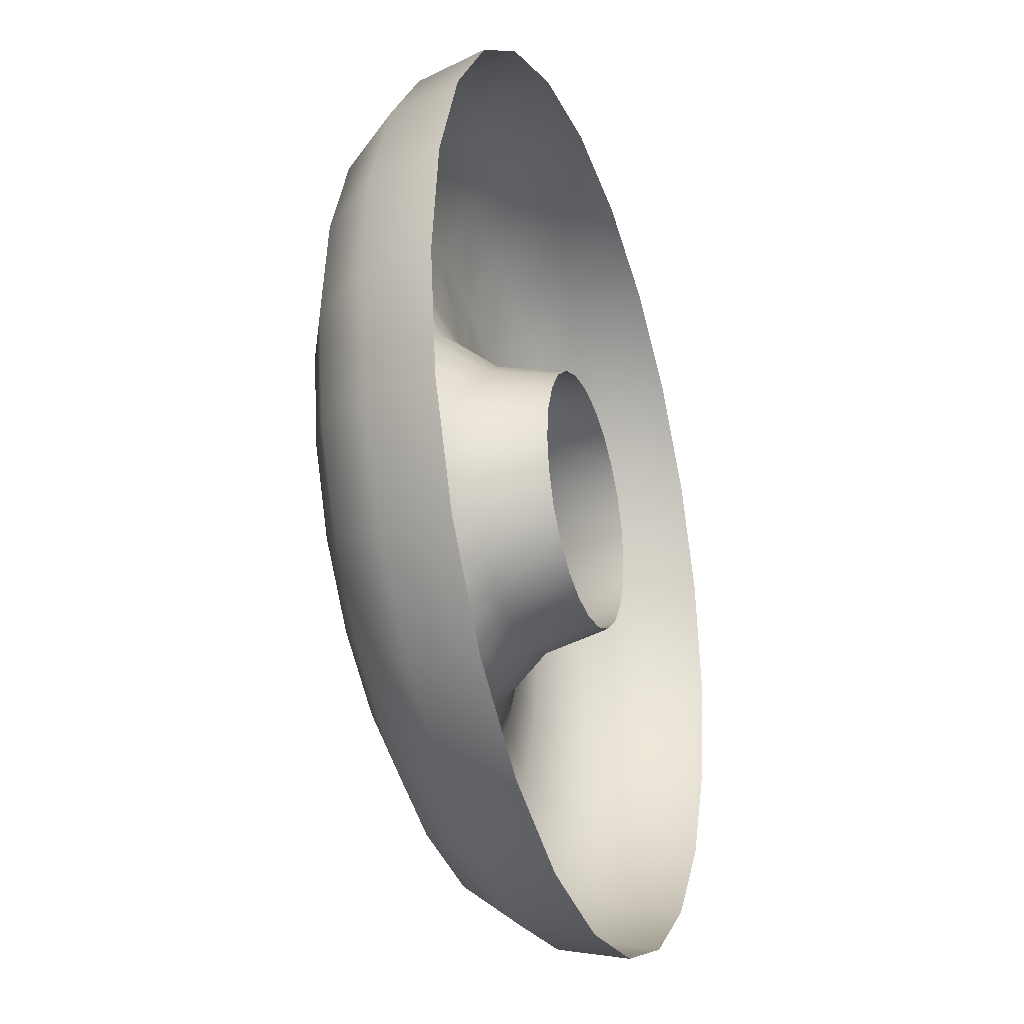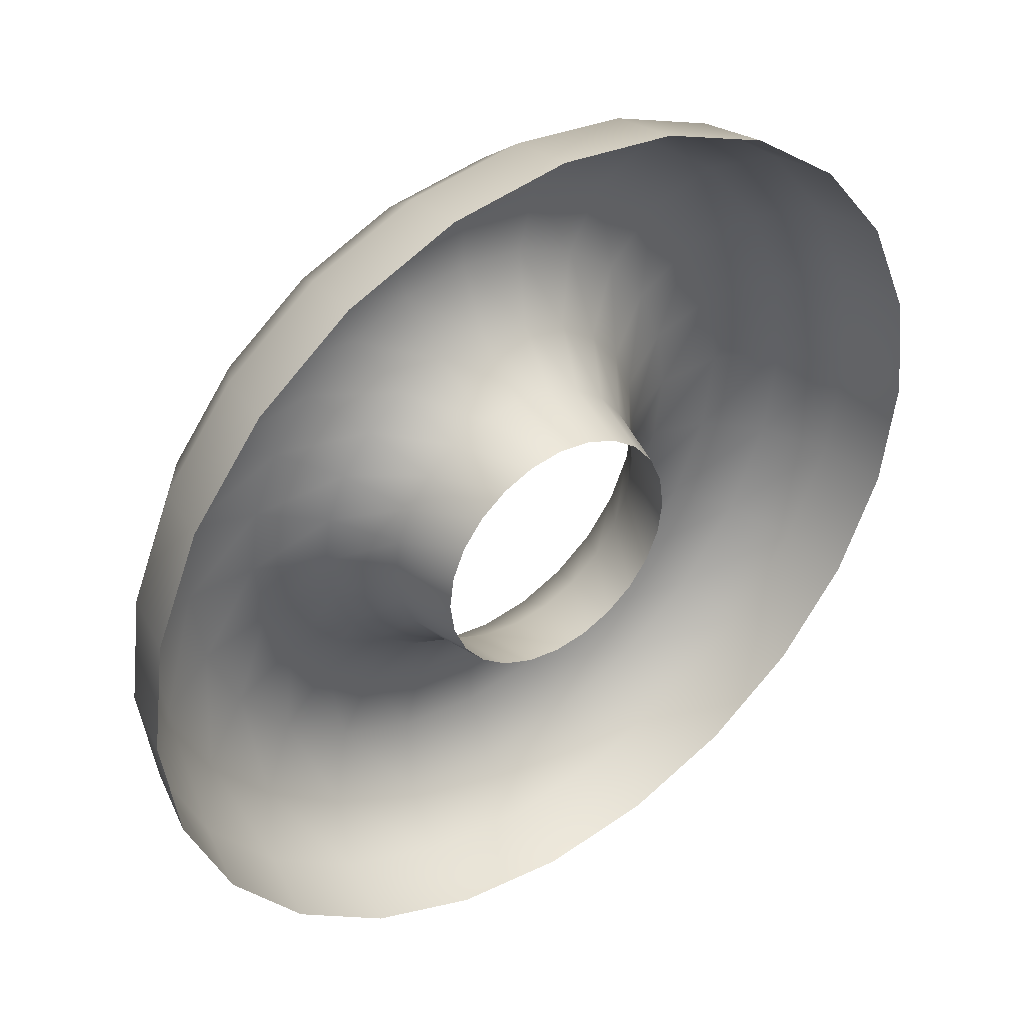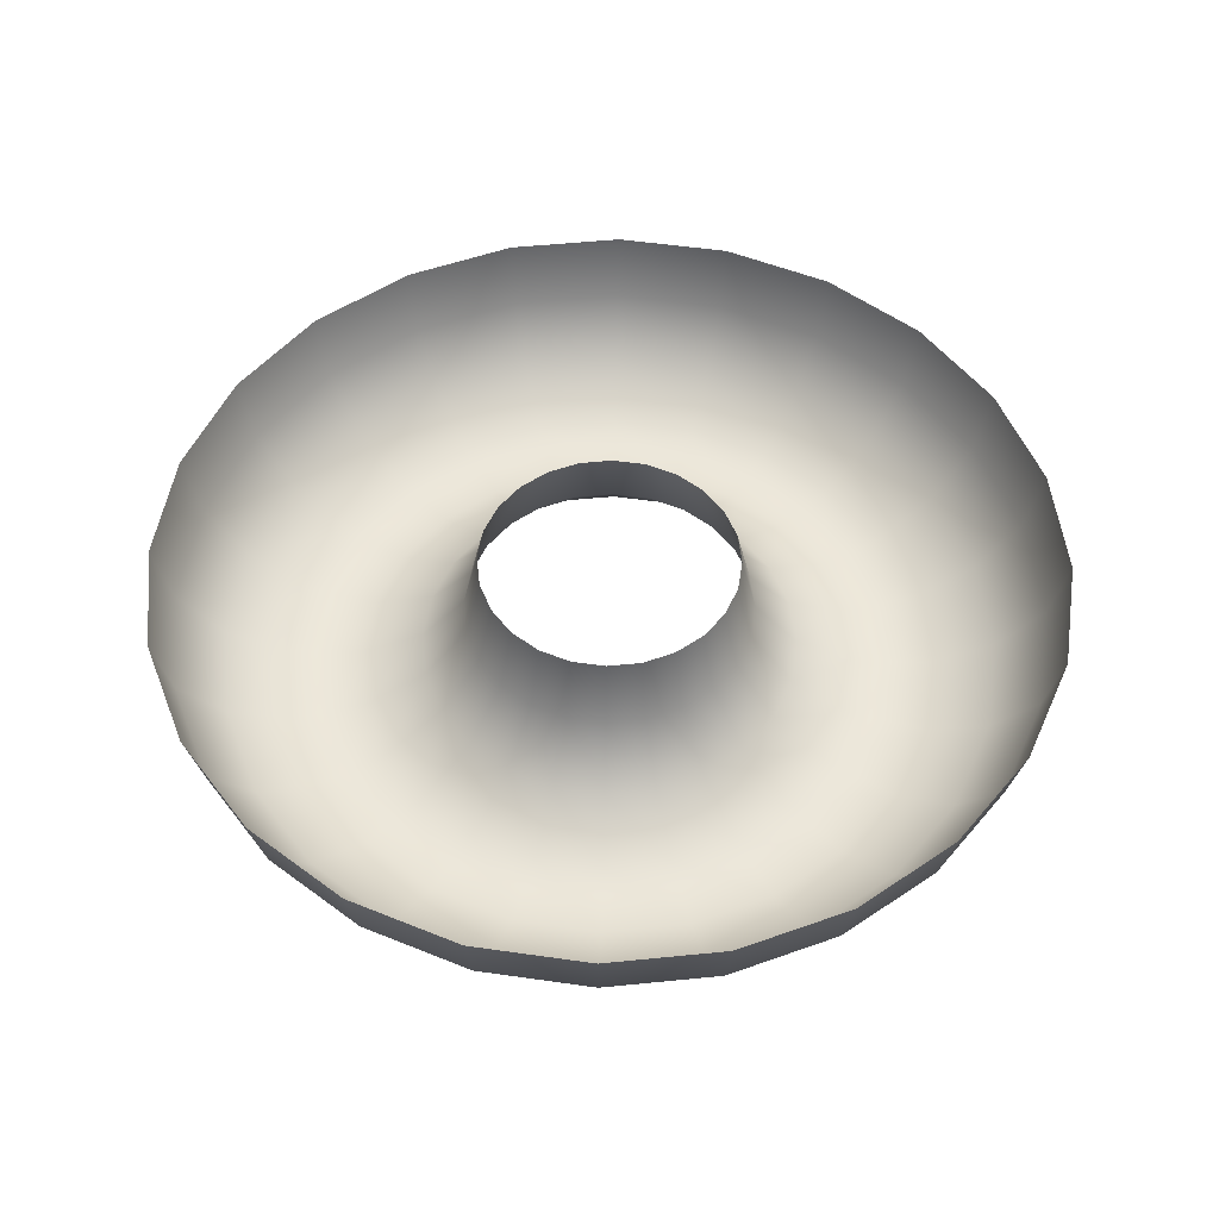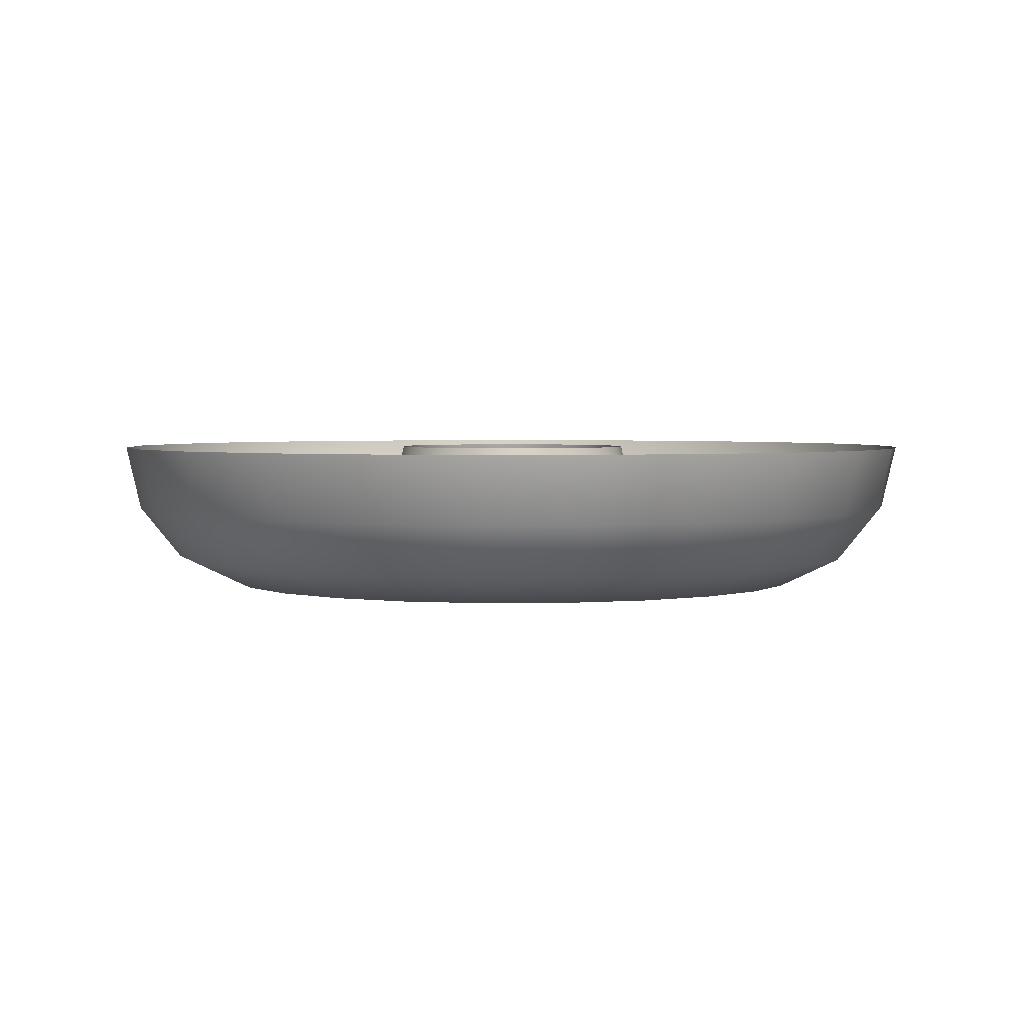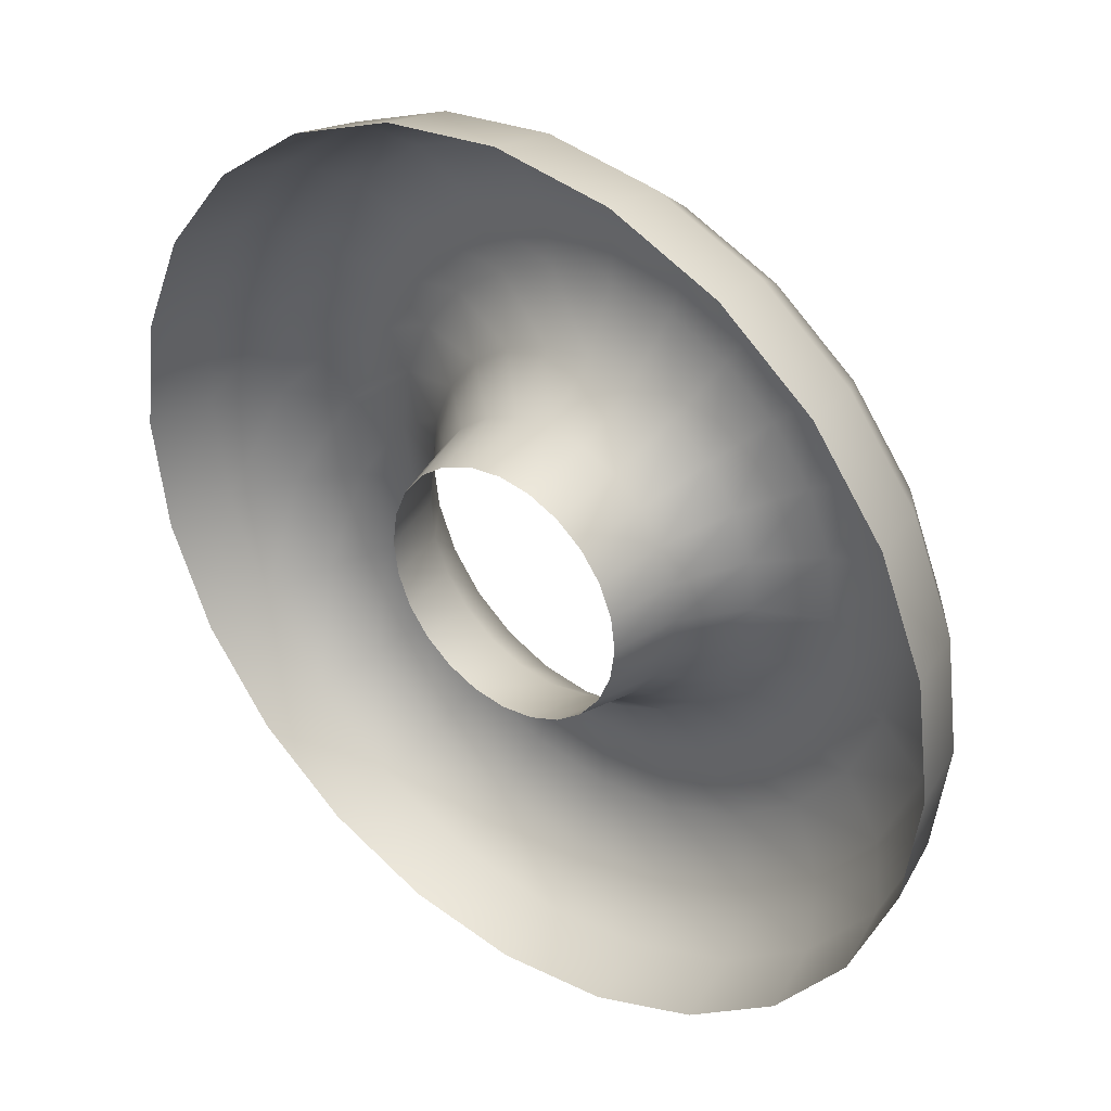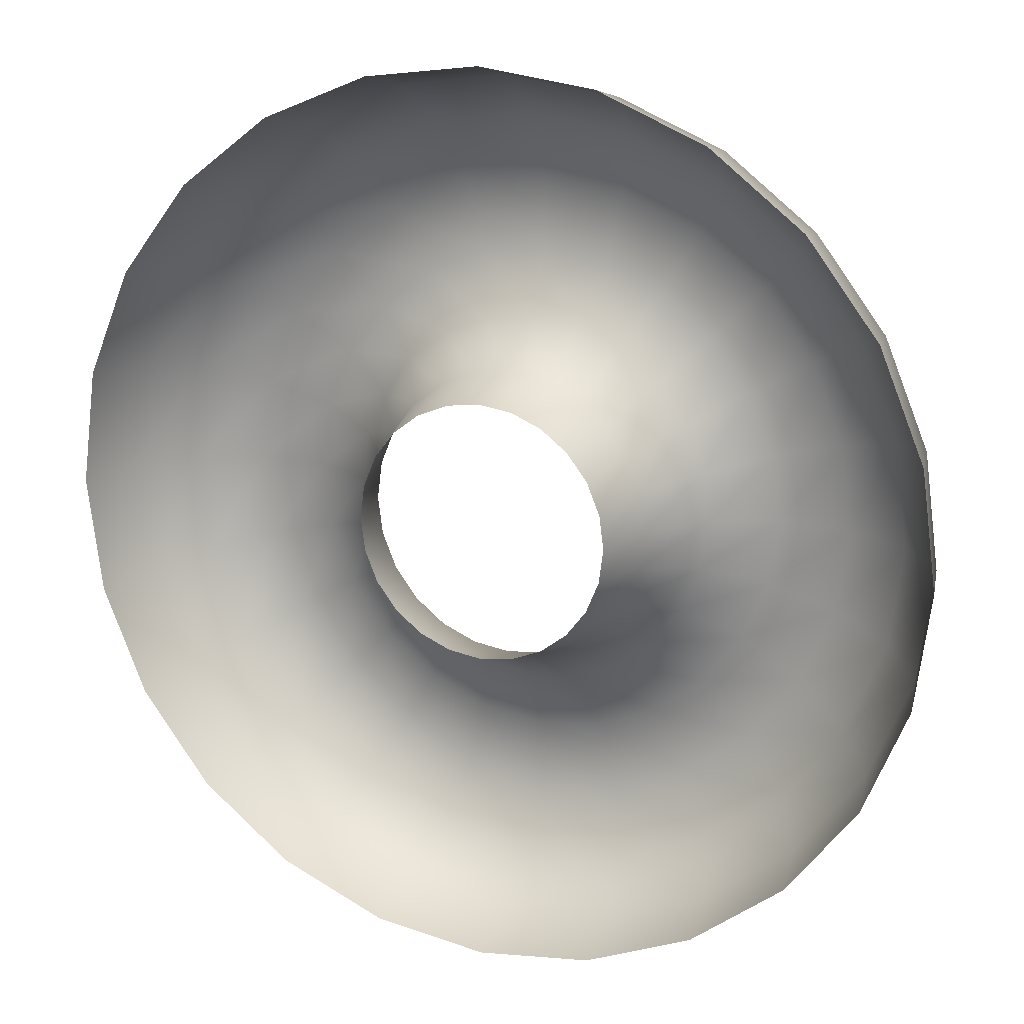
<metadata>
{"format":"obj","ext":"obj","renderer":"f3d","projection":"perspective","resolution":1024,"background":"white","views":[{"elev":-29.3,"azim":108.4,"up":"+Z"},{"elev":40.6,"azim":144.1,"up":"+Z"},{"elev":51.8,"azim":-88.7,"up":"+Y"},{"elev":2.9,"azim":-25.2,"up":"+Y"},{"elev":36.0,"azim":-141.2,"up":"+Z"},{"elev":17.2,"azim":-156.2,"up":"+Z"}]}
</metadata>
<code>
o Torus.001
v 0.87 0 0
v 0.25 0 0
v 0.2807 -0.1345 0
v 0.3667 -0.2424 0
v 0.491 -0.3022 0
v 0.629 -0.3022 0
v 0.7533 -0.2424 0
v 0.8393 -0.1345 0
v 0.8404 0 -0.2252
v 0.2415 0 -0.0647
v 0.2711 -0.1345 -0.07265
v 0.3542 -0.2424 -0.09491
v 0.4743 -0.3022 -0.1271
v 0.6075 -0.3022 -0.1628
v 0.7276 -0.2424 -0.195
v 0.8107 -0.1345 -0.2172
v 0.7534 0 -0.435
v 0.2165 0 -0.125
v 0.2431 -0.1345 -0.1404
v 0.3176 -0.2424 -0.1834
v 0.4252 -0.3022 -0.2455
v 0.5447 -0.3022 -0.3145
v 0.6524 -0.2424 -0.3766
v 0.7269 -0.1345 -0.4197
v 0.6152 0 -0.6152
v 0.1768 0 -0.1768
v 0.1985 -0.1345 -0.1985
v 0.2593 -0.2424 -0.2593
v 0.3472 -0.3022 -0.3472
v 0.4448 -0.3022 -0.4448
v 0.5327 -0.2424 -0.5327
v 0.5935 -0.1345 -0.5935
v 0.435 0 -0.7534
v 0.125 0 -0.2165
v 0.1404 -0.1345 -0.2431
v 0.1834 -0.2424 -0.3176
v 0.2455 -0.3022 -0.4252
v 0.3145 -0.3022 -0.5447
v 0.3766 -0.2424 -0.6524
v 0.4197 -0.1345 -0.7269
v 0.2252 0 -0.8404
v 0.0647 0 -0.2415
v 0.07265 -0.1345 -0.2711
v 0.09491 -0.2424 -0.3542
v 0.1271 -0.3022 -0.4743
v 0.1628 -0.3022 -0.6075
v 0.195 -0.2424 -0.7276
v 0.2172 -0.1345 -0.8107
v 0 0 -0.87
v 0 0 -0.25
v 0 -0.1345 -0.2807
v 0 -0.2424 -0.3667
v 0 -0.3022 -0.491
v 0 -0.3022 -0.629
v 0 -0.2424 -0.7533
v 0 -0.1345 -0.8393
v -0.2252 0 -0.8404
v -0.0647 0 -0.2415
v -0.07265 -0.1345 -0.2711
v -0.09491 -0.2424 -0.3542
v -0.1271 -0.3022 -0.4743
v -0.1628 -0.3022 -0.6075
v -0.195 -0.2424 -0.7276
v -0.2172 -0.1345 -0.8107
v -0.435 0 -0.7534
v -0.125 0 -0.2165
v -0.1404 -0.1345 -0.2431
v -0.1834 -0.2424 -0.3176
v -0.2455 -0.3022 -0.4252
v -0.3145 -0.3022 -0.5447
v -0.3766 -0.2424 -0.6524
v -0.4197 -0.1345 -0.7269
v -0.6152 0 -0.6152
v -0.1768 0 -0.1768
v -0.1985 -0.1345 -0.1985
v -0.2593 -0.2424 -0.2593
v -0.3472 -0.3022 -0.3472
v -0.4448 -0.3022 -0.4448
v -0.5327 -0.2424 -0.5327
v -0.5935 -0.1345 -0.5935
v -0.7534 0 -0.435
v -0.2165 0 -0.125
v -0.2431 -0.1345 -0.1404
v -0.3176 -0.2424 -0.1834
v -0.4252 -0.3022 -0.2455
v -0.5447 -0.3022 -0.3145
v -0.6524 -0.2424 -0.3766
v -0.7269 -0.1345 -0.4197
v -0.8404 0 -0.2252
v -0.2415 0 -0.0647
v -0.2711 -0.1345 -0.07265
v -0.3542 -0.2424 -0.09491
v -0.4743 -0.3022 -0.1271
v -0.6075 -0.3022 -0.1628
v -0.7276 -0.2424 -0.195
v -0.8107 -0.1345 -0.2172
v -0.87 0 -0
v -0.25 0 -0
v -0.2807 -0.1345 -0
v -0.3667 -0.2424 -0
v -0.491 -0.3022 -0
v -0.629 -0.3022 -0
v -0.7533 -0.2424 -0
v -0.8393 -0.1345 -0
v -0.8404 0 0.2252
v -0.2415 0 0.0647
v -0.2711 -0.1345 0.07265
v -0.3542 -0.2424 0.09491
v -0.4743 -0.3022 0.1271
v -0.6075 -0.3022 0.1628
v -0.7276 -0.2424 0.195
v -0.8107 -0.1345 0.2172
v -0.7534 0 0.435
v -0.2165 0 0.125
v -0.2431 -0.1345 0.1404
v -0.3176 -0.2424 0.1834
v -0.4252 -0.3022 0.2455
v -0.5447 -0.3022 0.3145
v -0.6524 -0.2424 0.3766
v -0.7269 -0.1345 0.4197
v -0.6152 0 0.6152
v -0.1768 0 0.1768
v -0.1985 -0.1345 0.1985
v -0.2593 -0.2424 0.2593
v -0.3472 -0.3022 0.3472
v -0.4448 -0.3022 0.4448
v -0.5327 -0.2424 0.5327
v -0.5935 -0.1345 0.5935
v -0.435 0 0.7534
v -0.125 0 0.2165
v -0.1404 -0.1345 0.2431
v -0.1834 -0.2424 0.3176
v -0.2455 -0.3022 0.4252
v -0.3145 -0.3022 0.5447
v -0.3766 -0.2424 0.6524
v -0.4197 -0.1345 0.7269
v -0.2252 0 0.8404
v -0.0647 0 0.2415
v -0.07265 -0.1345 0.2711
v -0.09491 -0.2424 0.3542
v -0.1271 -0.3022 0.4743
v -0.1628 -0.3022 0.6075
v -0.195 -0.2424 0.7276
v -0.2172 -0.1345 0.8107
v 0 0 0.87
v 0 0 0.25
v 0 -0.1345 0.2807
v 0 -0.2424 0.3667
v 0 -0.3022 0.491
v 0 -0.3022 0.629
v 0 -0.2424 0.7533
v 0 -0.1345 0.8393
v 0.2252 0 0.8404
v 0.0647 0 0.2415
v 0.07265 -0.1345 0.2711
v 0.09491 -0.2424 0.3542
v 0.1271 -0.3022 0.4743
v 0.1628 -0.3022 0.6075
v 0.195 -0.2424 0.7276
v 0.2172 -0.1345 0.8107
v 0.435 0 0.7534
v 0.125 0 0.2165
v 0.1404 -0.1345 0.2431
v 0.1834 -0.2424 0.3176
v 0.2455 -0.3022 0.4252
v 0.3145 -0.3022 0.5447
v 0.3766 -0.2424 0.6524
v 0.4197 -0.1345 0.7269
v 0.6152 0 0.6152
v 0.1768 0 0.1768
v 0.1985 -0.1345 0.1985
v 0.2593 -0.2424 0.2593
v 0.3472 -0.3022 0.3472
v 0.4448 -0.3022 0.4448
v 0.5326 -0.2424 0.5327
v 0.5935 -0.1345 0.5935
v 0.7534 0 0.435
v 0.2165 0 0.125
v 0.2431 -0.1345 0.1404
v 0.3176 -0.2424 0.1834
v 0.4252 -0.3022 0.2455
v 0.5447 -0.3022 0.3145
v 0.6524 -0.2424 0.3766
v 0.7269 -0.1345 0.4197
v 0.8404 0 0.2252
v 0.2415 0 0.0647
v 0.2711 -0.1345 0.07265
v 0.3542 -0.2424 0.09491
v 0.4743 -0.3022 0.1271
v 0.6075 -0.3022 0.1628
v 0.7276 -0.2424 0.195
v 0.8107 -0.1345 0.2172
f 2 3 11 10
f 3 4 12 11
f 4 5 13 12
f 5 6 14 13
f 6 7 15 14
f 7 8 16 15
f 8 1 9 16
f 10 11 19 18
f 11 12 20 19
f 12 13 21 20
f 13 14 22 21
f 14 15 23 22
f 15 16 24 23
f 16 9 17 24
f 18 19 27 26
f 19 20 28 27
f 20 21 29 28
f 21 22 30 29
f 22 23 31 30
f 23 24 32 31
f 24 17 25 32
f 26 27 35 34
f 27 28 36 35
f 28 29 37 36
f 29 30 38 37
f 30 31 39 38
f 31 32 40 39
f 32 25 33 40
f 34 35 43 42
f 35 36 44 43
f 36 37 45 44
f 37 38 46 45
f 38 39 47 46
f 39 40 48 47
f 40 33 41 48
f 42 43 51 50
f 43 44 52 51
f 44 45 53 52
f 45 46 54 53
f 46 47 55 54
f 47 48 56 55
f 48 41 49 56
f 50 51 59 58
f 51 52 60 59
f 52 53 61 60
f 53 54 62 61
f 54 55 63 62
f 55 56 64 63
f 56 49 57 64
f 58 59 67 66
f 59 60 68 67
f 60 61 69 68
f 61 62 70 69
f 62 63 71 70
f 63 64 72 71
f 64 57 65 72
f 66 67 75 74
f 67 68 76 75
f 68 69 77 76
f 69 70 78 77
f 70 71 79 78
f 71 72 80 79
f 72 65 73 80
f 74 75 83 82
f 75 76 84 83
f 76 77 85 84
f 77 78 86 85
f 78 79 87 86
f 79 80 88 87
f 80 73 81 88
f 82 83 91 90
f 83 84 92 91
f 84 85 93 92
f 85 86 94 93
f 86 87 95 94
f 87 88 96 95
f 88 81 89 96
f 90 91 99 98
f 91 92 100 99
f 92 93 101 100
f 93 94 102 101
f 94 95 103 102
f 95 96 104 103
f 96 89 97 104
f 98 99 107 106
f 99 100 108 107
f 100 101 109 108
f 101 102 110 109
f 102 103 111 110
f 103 104 112 111
f 104 97 105 112
f 106 107 115 114
f 107 108 116 115
f 108 109 117 116
f 109 110 118 117
f 110 111 119 118
f 111 112 120 119
f 112 105 113 120
f 114 115 123 122
f 115 116 124 123
f 116 117 125 124
f 117 118 126 125
f 118 119 127 126
f 119 120 128 127
f 120 113 121 128
f 122 123 131 130
f 123 124 132 131
f 124 125 133 132
f 125 126 134 133
f 126 127 135 134
f 127 128 136 135
f 128 121 129 136
f 130 131 139 138
f 131 132 140 139
f 132 133 141 140
f 133 134 142 141
f 134 135 143 142
f 135 136 144 143
f 136 129 137 144
f 138 139 147 146
f 139 140 148 147
f 140 141 149 148
f 141 142 150 149
f 142 143 151 150
f 143 144 152 151
f 144 137 145 152
f 146 147 155 154
f 147 148 156 155
f 148 149 157 156
f 149 150 158 157
f 150 151 159 158
f 151 152 160 159
f 152 145 153 160
f 154 155 163 162
f 155 156 164 163
f 156 157 165 164
f 157 158 166 165
f 158 159 167 166
f 159 160 168 167
f 160 153 161 168
f 162 163 171 170
f 163 164 172 171
f 164 165 173 172
f 165 166 174 173
f 166 167 175 174
f 167 168 176 175
f 168 161 169 176
f 170 171 179 178
f 171 172 180 179
f 172 173 181 180
f 173 174 182 181
f 174 175 183 182
f 175 176 184 183
f 176 169 177 184
f 178 179 187 186
f 179 180 188 187
f 180 181 189 188
f 181 182 190 189
f 182 183 191 190
f 183 184 192 191
f 184 177 185 192
f 186 187 3 2
f 187 188 4 3
f 188 189 5 4
f 189 190 6 5
f 190 191 7 6
f 191 192 8 7
f 192 185 1 8

</code>
